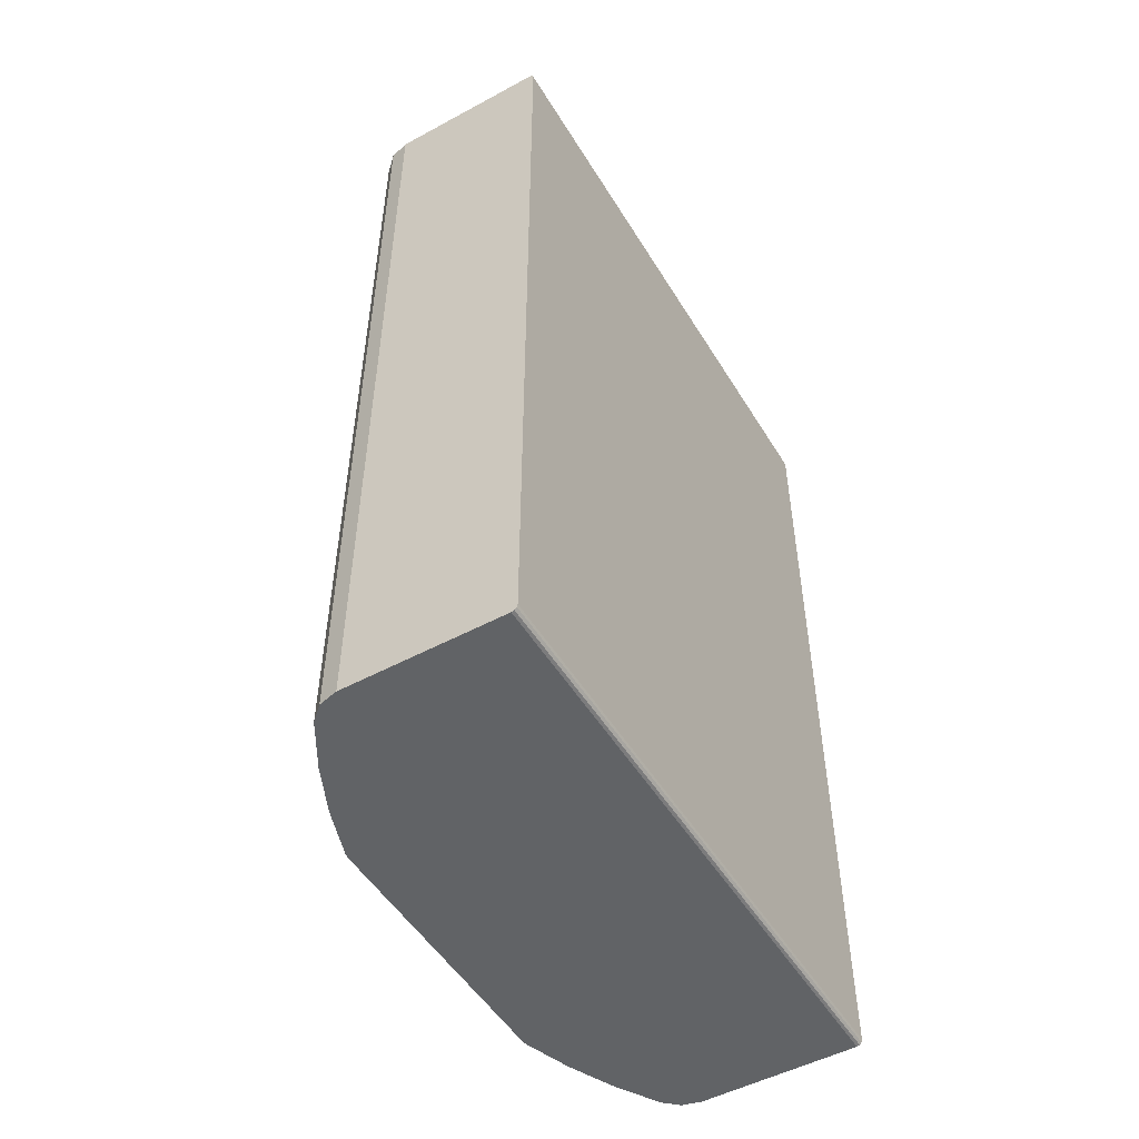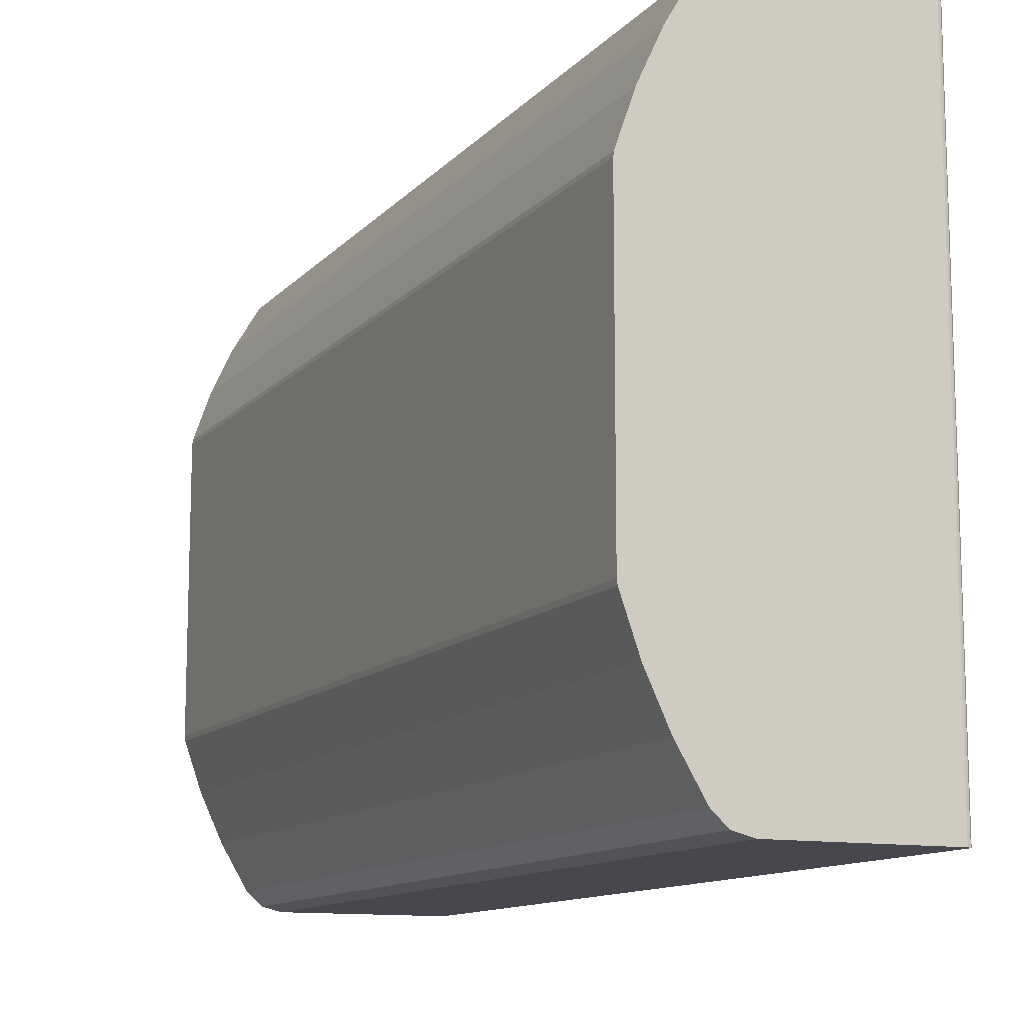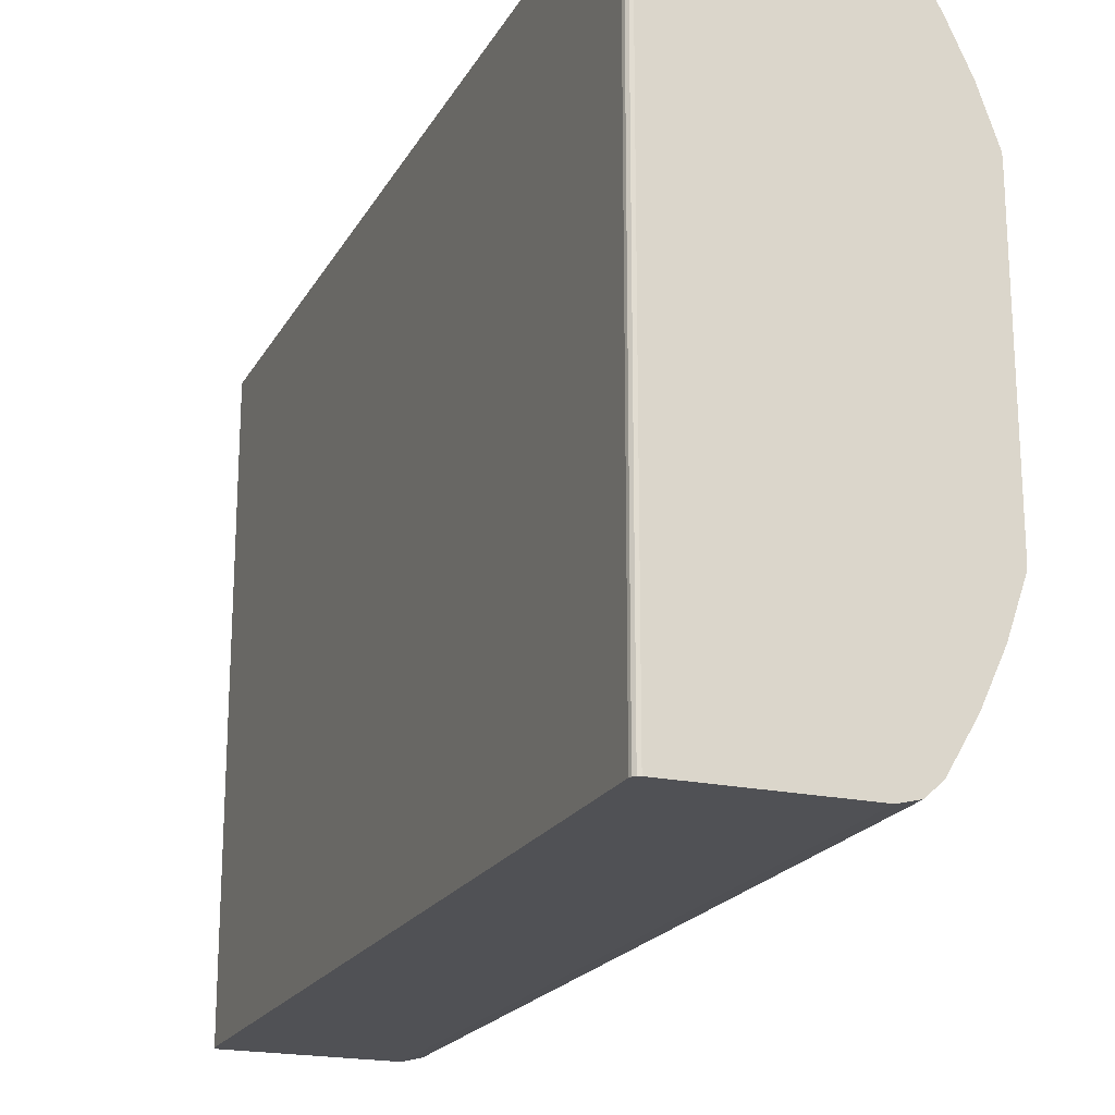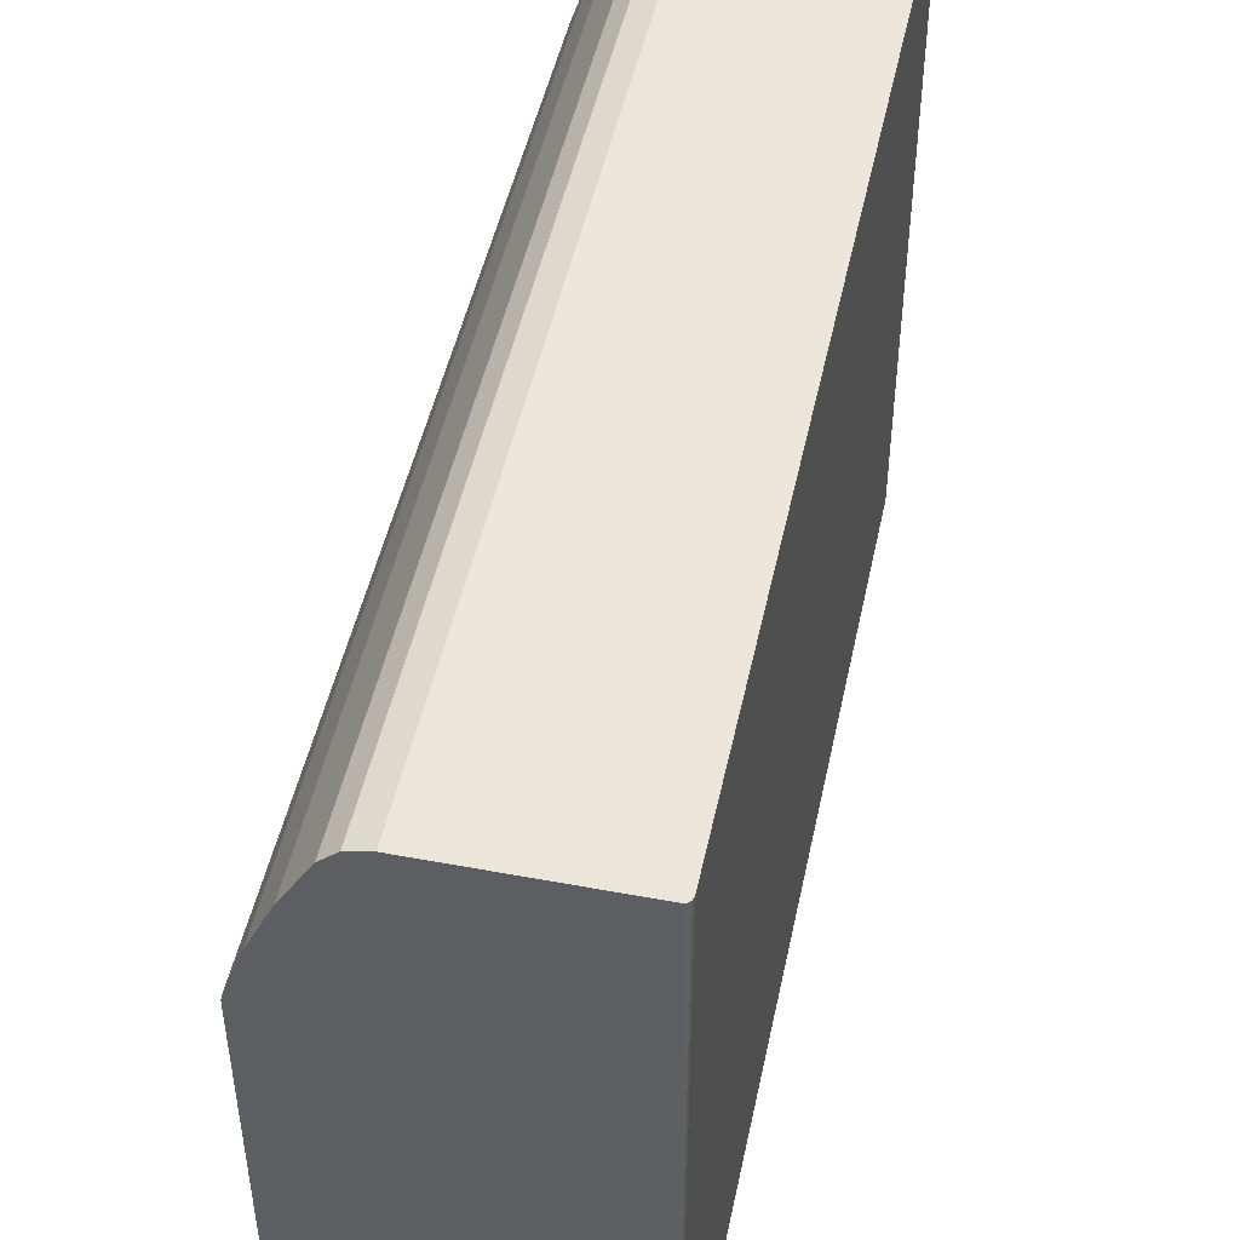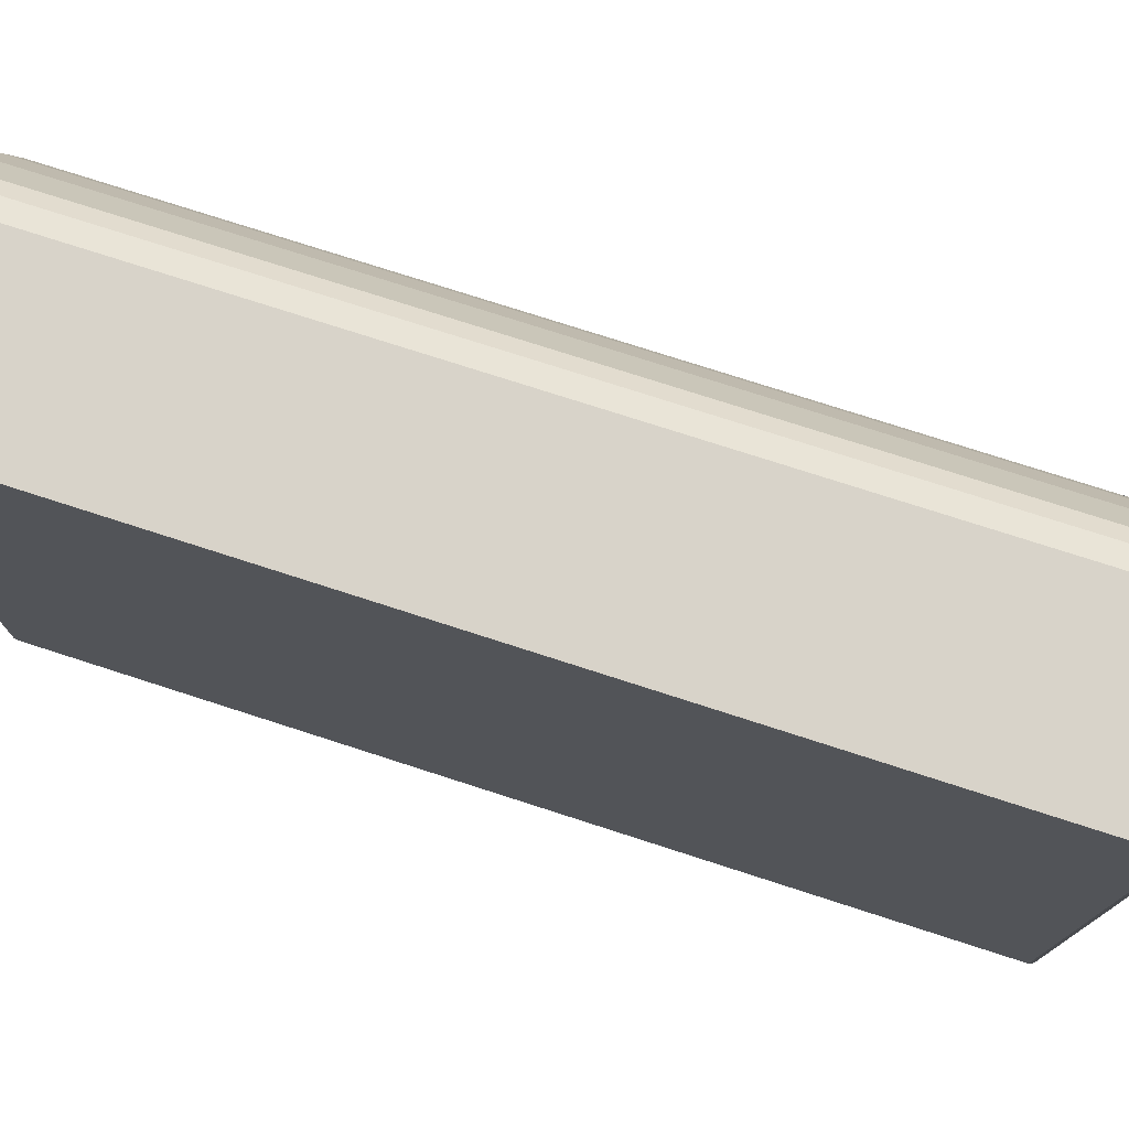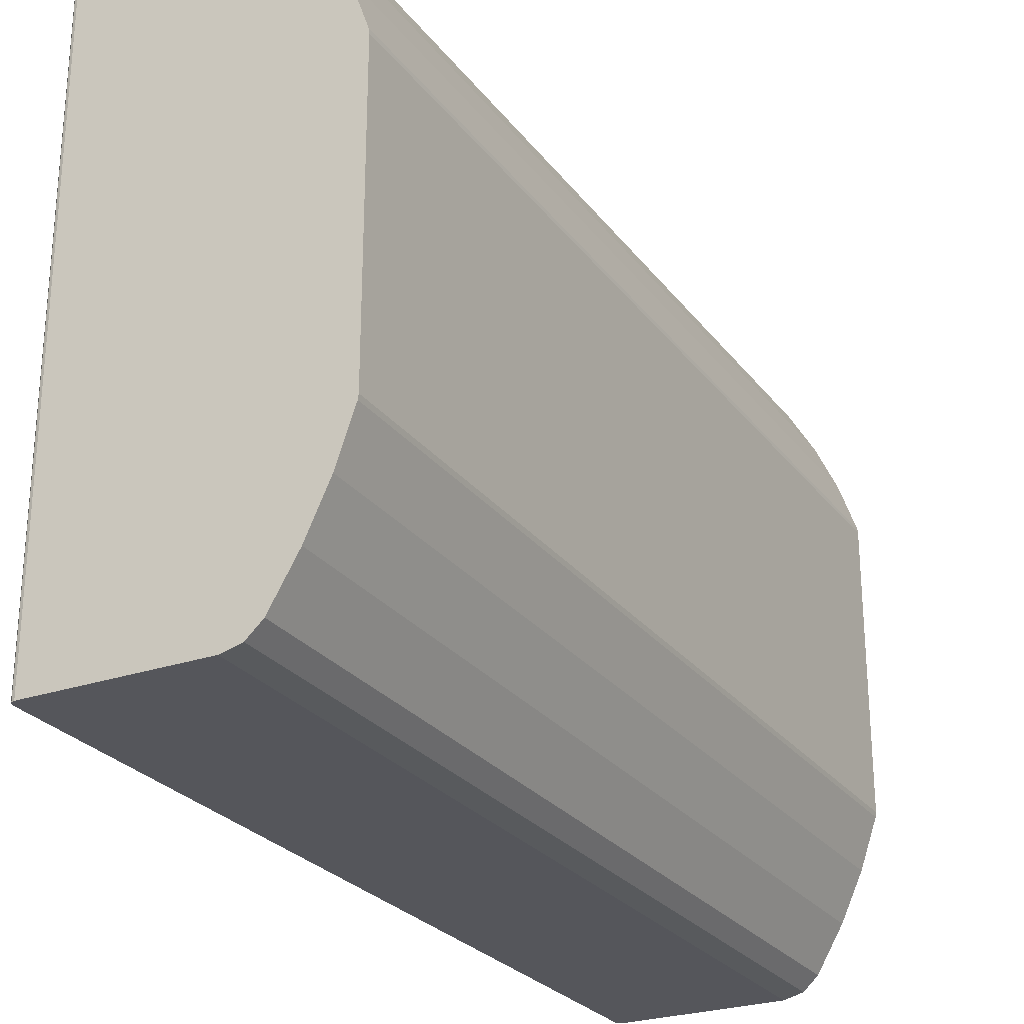
<metadata>
{"format":"obj","ext":"obj","renderer":"f3d","projection":"perspective","resolution":1024,"background":"white","views":[{"elev":-50.8,"azim":30.5,"up":"+Z"},{"elev":-11.9,"azim":-24.6,"up":"+Y"},{"elev":-20.2,"azim":158.4,"up":"+Y"},{"elev":48.0,"azim":11.9,"up":"+Y"},{"elev":75.9,"azim":107.9,"up":"+Y"},{"elev":-26.2,"azim":-151.5,"up":"+Y"}]}
</metadata>
<code>
v -0.1483 0.1233 -0.01857
v -0.1593 0.09952 0.4433
v -0.1483 0.1233 0.4433
v -0.1175 -0.1553 -0.01857
v -0.1259 -0.1501 -0.01857
v -0.03507 -0.1553 -0.01857
v -0.1274 -0.1528 -0.01857
v -0.1649 -0.07388 -0.01857
v -0.1649 0.07388 -0.01857
v -0.03507 0.1522 -0.01857
v -0.03357 -0.1553 -0.01817
v -0.135 0.1459 0.4433
v -0.135 0.1459 -0.01857
v -0.03507 0.1553 -0.01857
v -0.1259 0.1501 -0.01857
v -0.1175 0.1553 -0.01857
v -0.1175 -0.1553 0.4433
v -0.1274 -0.1528 0.4433
v -0.1593 -0.09952 -0.01857
v -0.1683 -0.07237 -0.01857
v -0.1593 0.09952 -0.01857
v -0.1683 0.07237 -0.01857
v -0.03247 0.1522 -0.01707
v -0.03247 -0.1553 -0.01707
v -0.1483 -0.1233 -0.01857
v -0.135 -0.1459 0.4433
v -0.1483 -0.1233 0.4433
v -0.1274 0.1528 0.4433
v -0.1175 0.1553 0.4433
v -0.03247 0.1522 0.4418
v -0.03207 -0.1553 0.4403
v -0.03207 0.1522 0.4403
v -0.1564 0.09835 0.4433
v -0.1593 -0.09952 0.4433
v -0.1679 -0.07476 -0.01857
v -0.1679 -0.07476 0.4433
v -0.1455 -0.1219 -0.01857
v -0.1679 0.07476 -0.01857
v -0.1455 0.1219 -0.01857
v -0.03357 0.1522 -0.01817
v -0.1274 0.1528 -0.01857
v -0.03507 -0.1553 0.4433
v -0.03507 0.1522 0.4433
v -0.1564 -0.09835 0.4433
v -0.135 -0.1459 -0.01857
v -0.1679 0.07476 0.4433
v -0.03207 0.1522 -0.01557
v -0.03207 -0.1553 -0.01557
v -0.03357 -0.1553 0.4429
v -0.03357 0.1522 0.4429
v -0.03247 -0.1553 0.4418
v -0.1683 0.07237 0.4433
v -0.1683 -0.07237 0.4433
v -0.03507 0.1553 0.4433
v -0.03357 0.1553 0.4429
v -0.03247 0.1553 0.4418
v -0.03207 0.1553 0.4403
v -0.03247 0.1553 -0.01707
v -0.03207 0.1553 -0.01557
v -0.03357 0.1553 -0.01817
g obj_59203781
f 1 2 3
f 4 5 6
f 7 5 4
f 8 9 6
f 10 11 6
f 2 12 3
f 3 12 1
f 12 13 1
f 14 15 16
f 7 17 18
f 4 17 7
f 8 19 20
f 13 21 1
f 22 21 9
f 1 21 2
f 11 23 24
f 25 26 27
f 2 28 12
f 29 28 2
f 30 31 32
f 29 2 33
f 17 34 18
f 34 26 18
f 26 34 27
f 27 34 25
f 25 34 19
f 19 35 20
f 36 35 34
f 34 35 19
f 37 19 8
f 37 8 6
f 5 37 6
f 21 38 2
f 21 22 38
f 15 39 13
f 39 21 13
f 21 39 9
f 9 39 14
f 15 14 39
f 23 11 40
f 11 10 40
f 29 16 41
f 41 28 29
f 15 41 16
f 15 13 41
f 17 42 43
f 34 17 44
f 29 44 17
f 33 44 29
f 5 7 45
f 37 5 45
f 26 25 45
f 19 45 25
f 37 45 19
f 18 45 7
f 26 45 18
f 38 46 2
f 47 48 23
f 23 48 24
f 43 49 50
f 42 49 43
f 49 30 50
f 31 30 51
f 49 51 30
f 9 14 10
f 9 10 6
f 52 22 53
f 53 22 20
f 8 20 22
f 22 9 8
f 29 43 54
f 17 43 29
f 43 55 54
f 55 43 50
f 55 30 56
f 55 50 30
f 14 16 57
f 29 57 16
f 58 57 59
f 14 57 60
f 58 60 57
f 57 29 54
f 55 56 57
f 55 57 54
f 30 57 56
f 30 32 57
f 53 35 36
f 53 20 35
f 58 40 60
f 23 40 58
f 60 40 14
f 14 40 10
f 59 47 58
f 58 47 23
f 57 47 59
f 47 57 32
f 12 41 13
f 28 41 12
f 53 46 52
f 44 46 34
f 36 46 53
f 33 2 46
f 34 46 36
f 46 44 33
f 22 52 46
f 38 22 46
f 32 48 47
f 31 48 32
f 11 24 51
f 4 6 51
f 11 51 6
f 17 4 51
f 48 51 24
f 42 17 51
f 51 48 31
f 49 42 51

</code>
